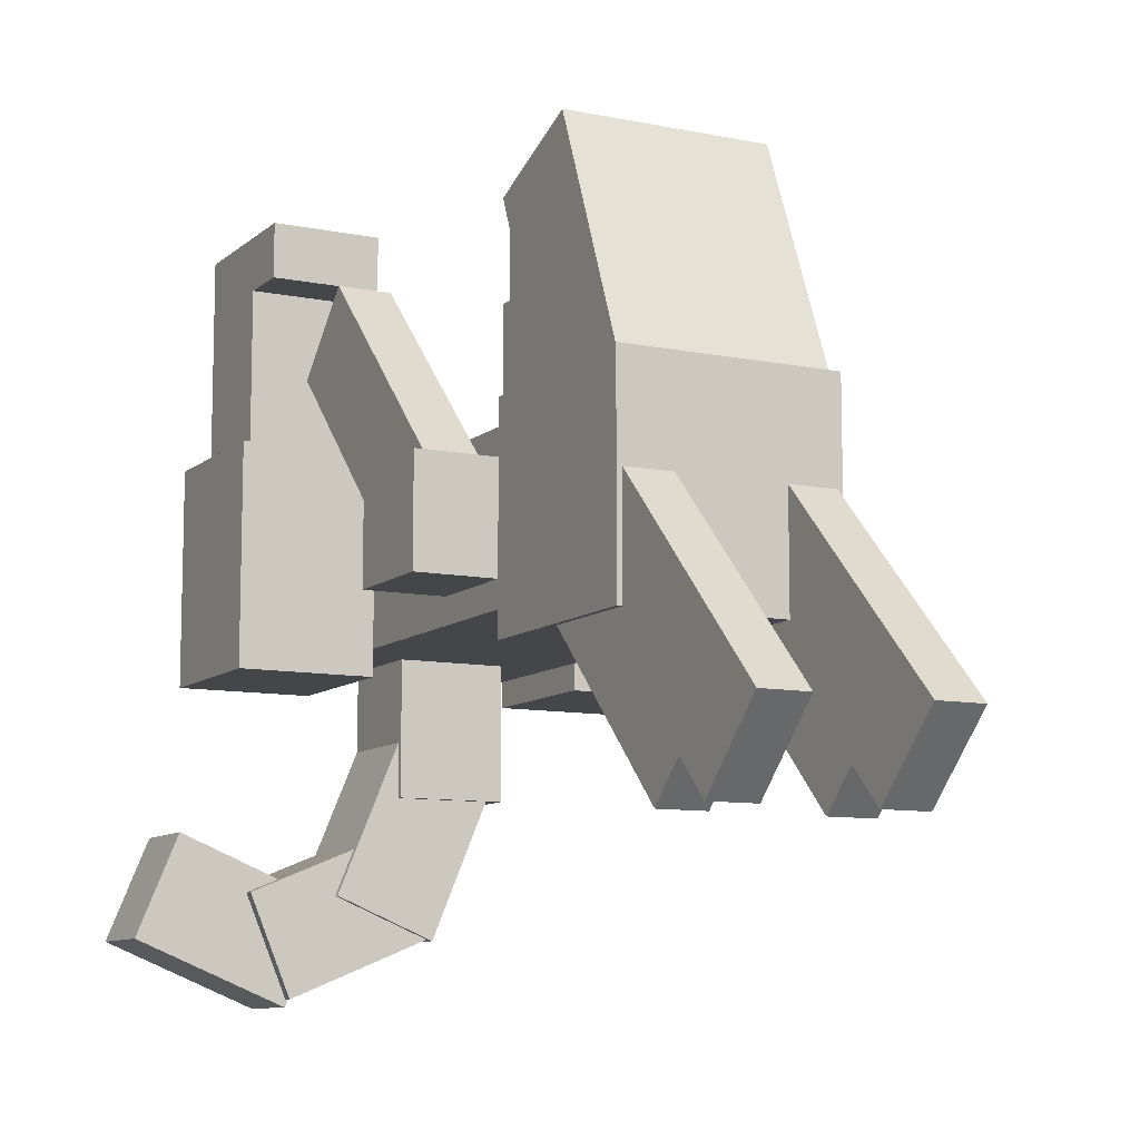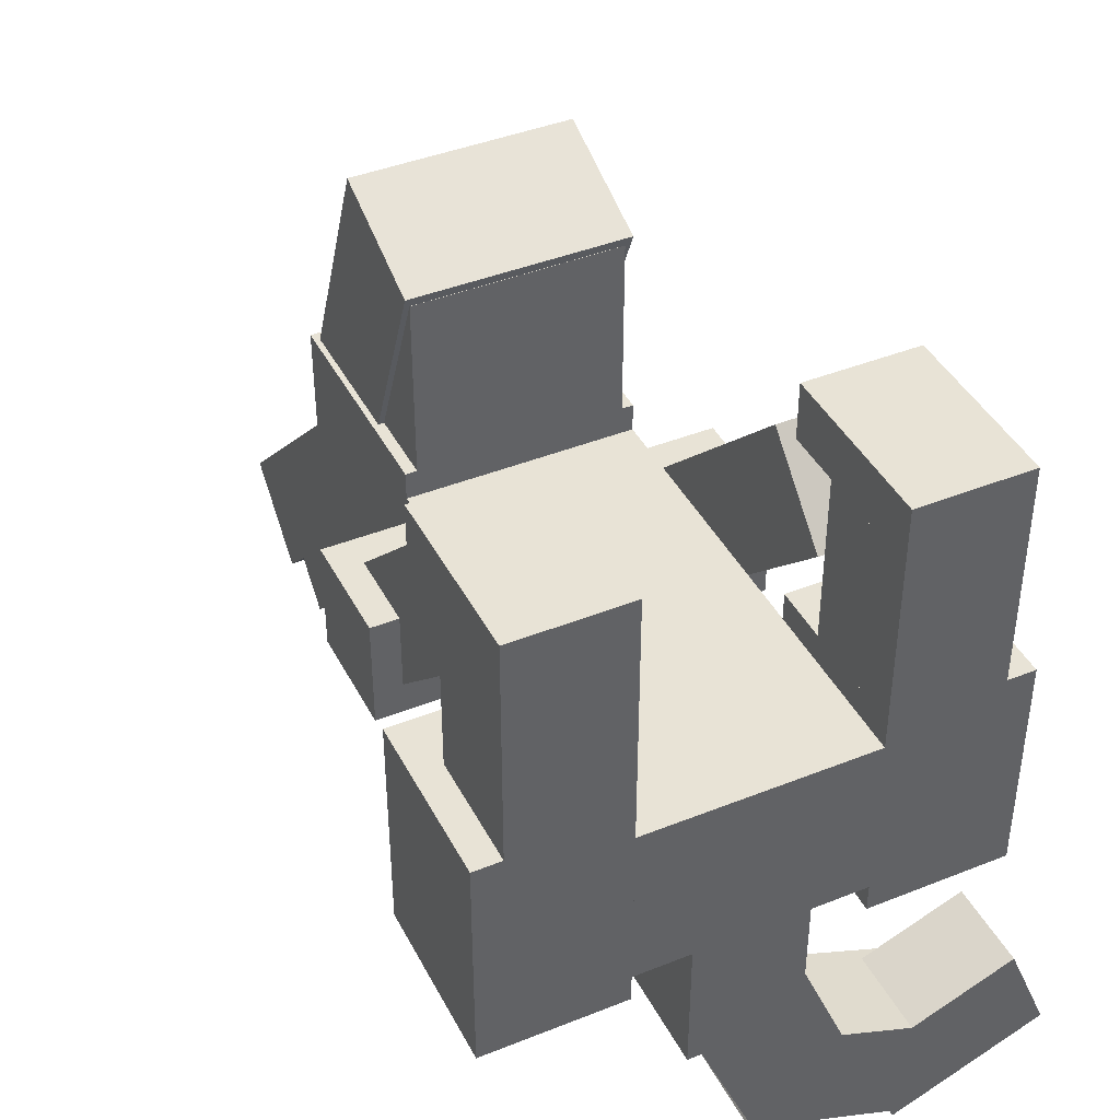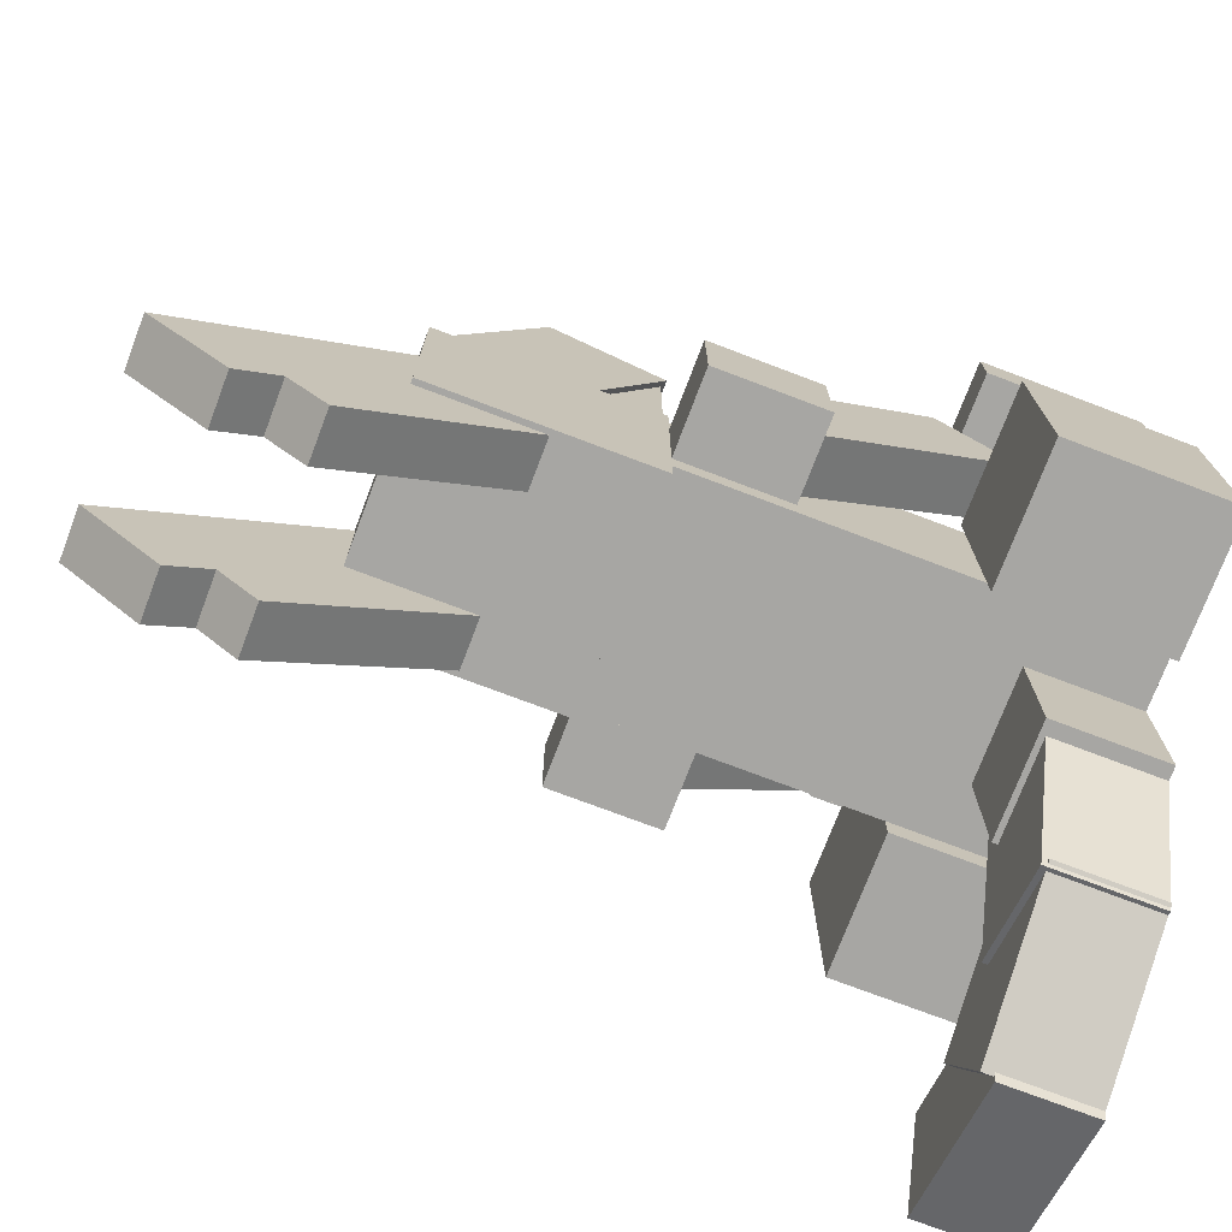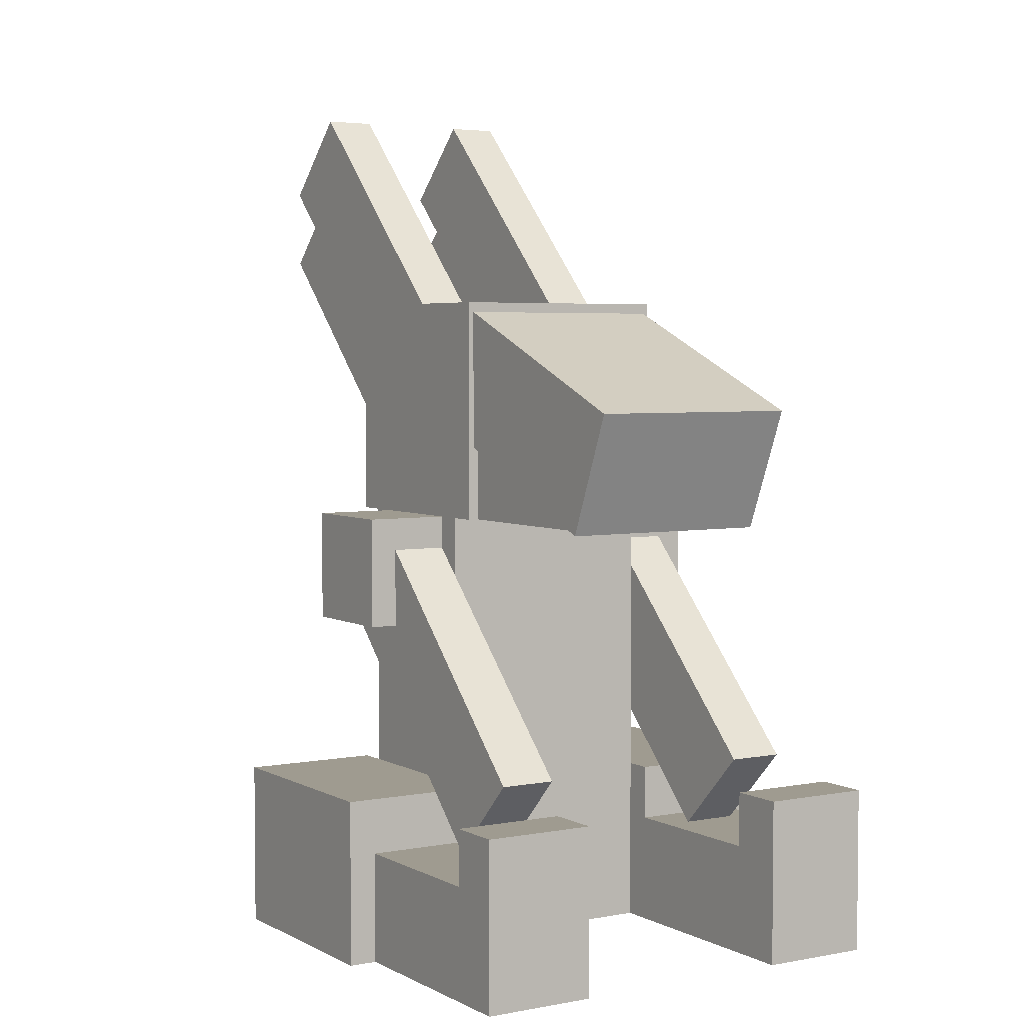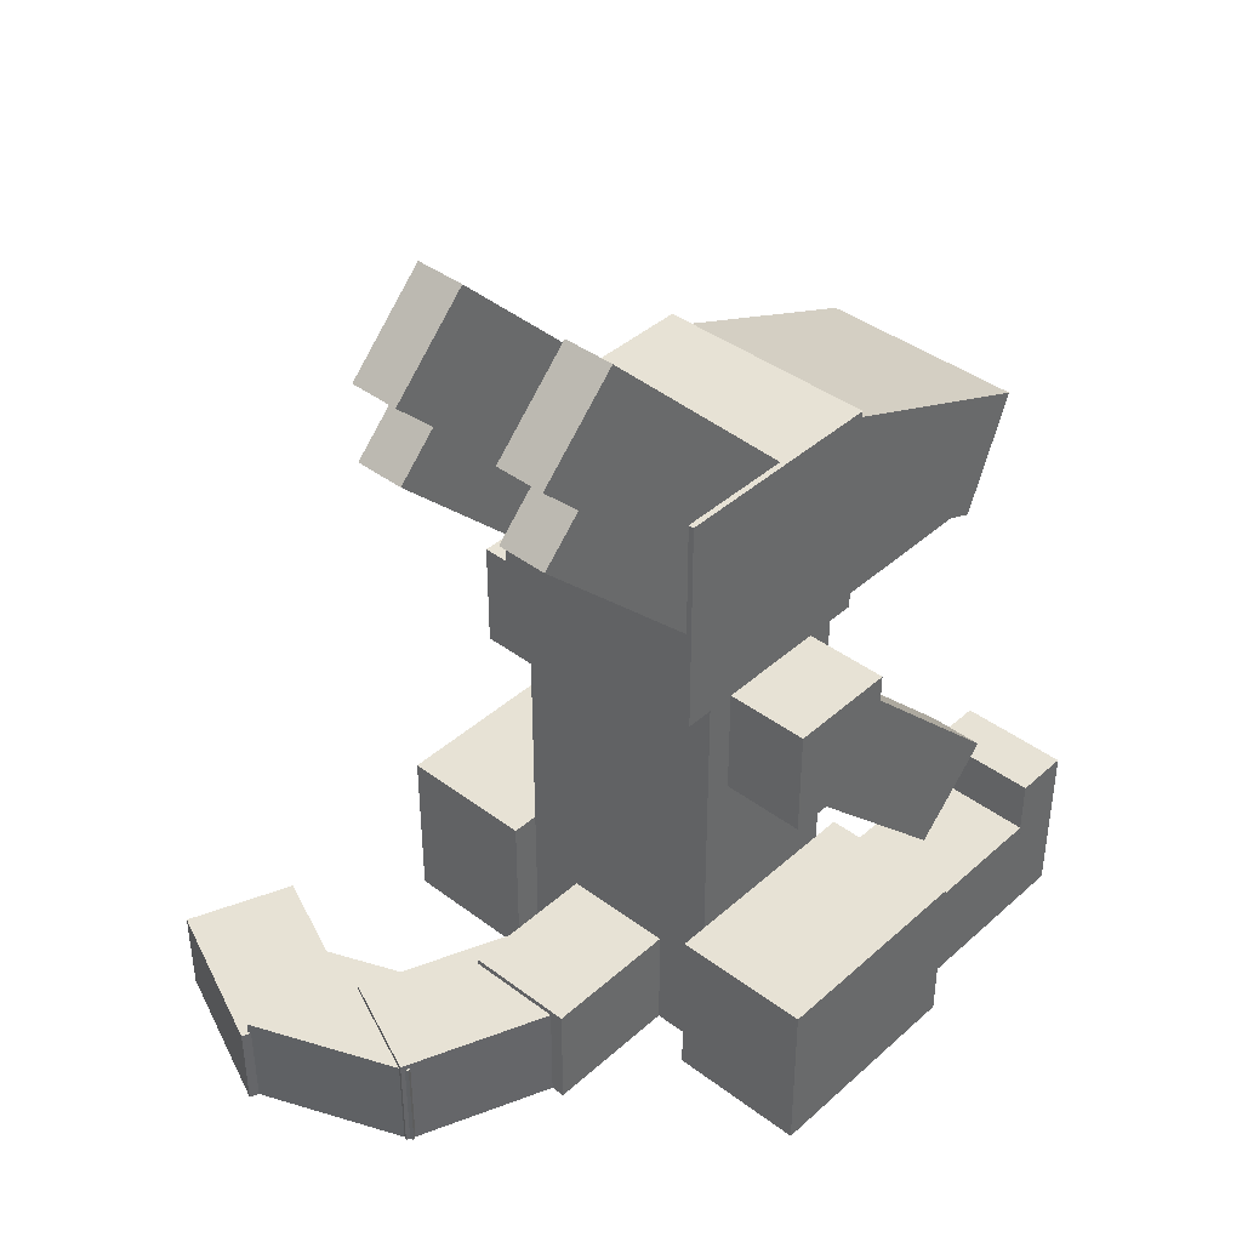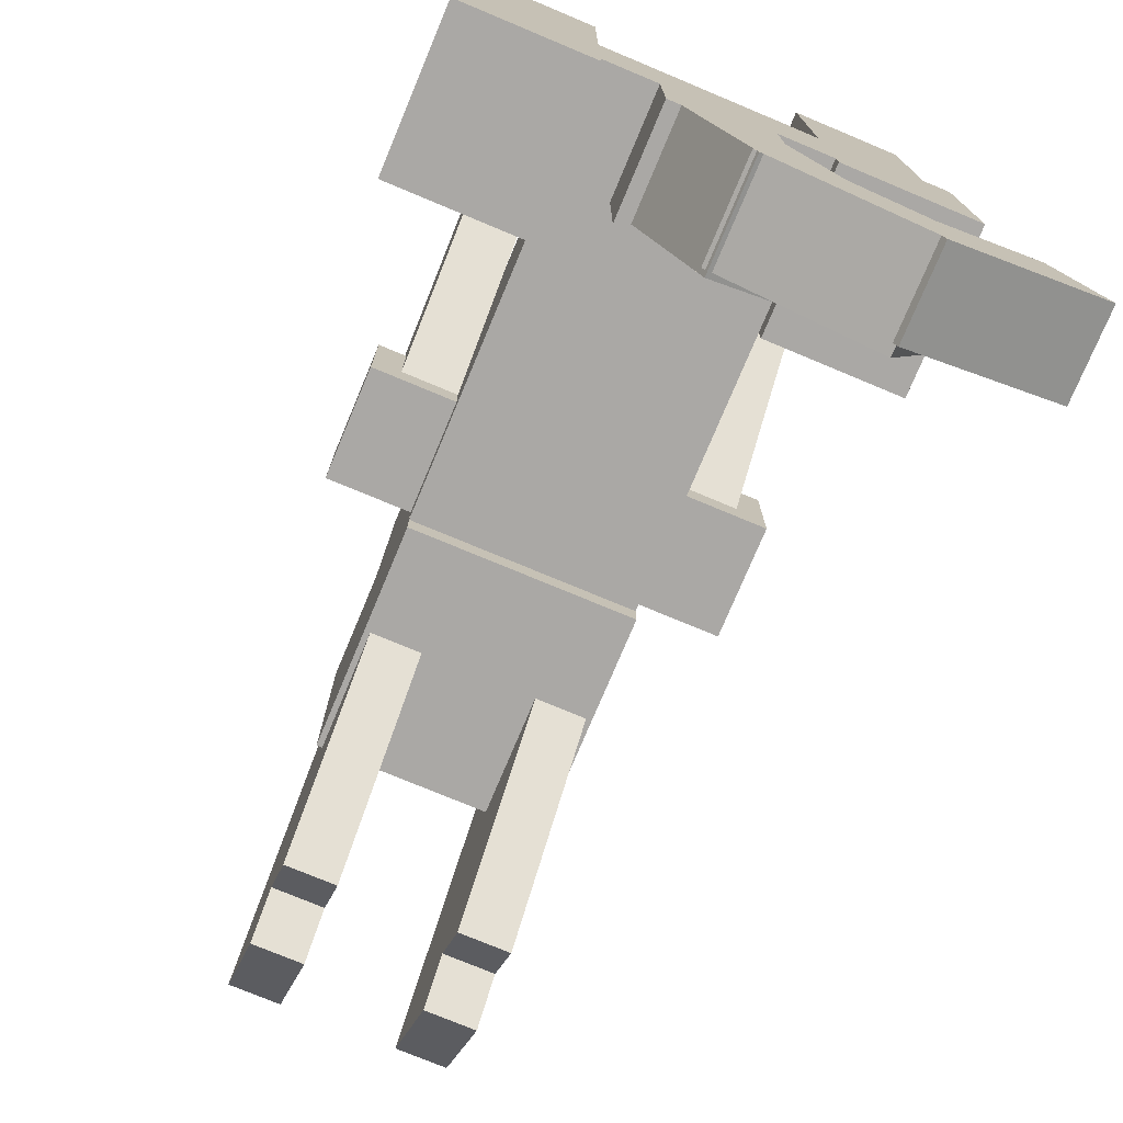
<metadata>
{"format":"obj","ext":"obj","renderer":"f3d","projection":"perspective","resolution":1024,"background":"white","views":[{"elev":-9.8,"azim":152.5,"up":"+Z"},{"elev":41.9,"azim":-25.7,"up":"+Z"},{"elev":-74.1,"azim":-110.8,"up":"+Z"},{"elev":4.1,"azim":-31.9,"up":"+Y"},{"elev":40.4,"azim":-137.4,"up":"+Y"},{"elev":-75.2,"azim":-22.7,"up":"+Z"}]}
</metadata>
<code>
o Grass.014
o protogen_plushie
v -0.375 0.75 -0.1875
v -0.375 0.75 0.5625
v -0.375 -0 -0.1875
v -0.375 0 0.5625
v 0.375 0.75 0.5625
v 0.375 0.75 -0.1875
v 0.375 0 0.5625
v 0.375 -0 -0.1875
v -0.3375 0.375 0.5625
v -0.3375 0.375 1.163
v -0.3375 0 0.5625
v -0.3375 0 1.163
v 0.3375 0.375 1.163
v 0.3375 0.375 0.5625
v 0.3375 0 1.163
v 0.3375 0 0.5625
v -0.3563 0.7437 0.4968
v -0.3563 0.3849 1.363
v -0.3563 0.3453 0.3318
v -0.3563 -0.01349 1.198
v 0.3563 0.3849 1.363
v 0.3563 0.7437 0.4968
v 0.3563 -0.01349 1.198
v 0.3563 0.3453 0.3318
v 0.1875 1.322 -0.3641
v 0.1875 0.527 0.4314
v 0.1875 0.9247 -0.7618
v 0.1875 0.1292 0.03365
v 0.3563 0.527 0.4314
v 0.3563 1.322 -0.3641
v 0.3563 0.1292 0.03365
v 0.3563 0.9247 -0.7618
v 0.1875 1.455 -0.4967
v 0.1875 1.322 -0.3641
v 0.1875 1.19 -0.7618
v 0.1875 1.057 -0.6293
v 0.3563 1.322 -0.3641
v 0.3563 1.455 -0.4967
v 0.3563 1.057 -0.6293
v 0.3563 1.19 -0.7618
v -0.3563 1.322 -0.3641
v -0.3563 0.527 0.4314
v -0.3563 0.9247 -0.7618
v -0.3563 0.1292 0.03365
v -0.1875 0.527 0.4314
v -0.1875 1.322 -0.3641
v -0.1875 0.1292 0.03365
v -0.1875 0.9247 -0.7618
v -0.3563 1.455 -0.4967
v -0.3563 1.322 -0.3641
v -0.3563 1.19 -0.7618
v -0.3563 1.057 -0.6293
v -0.1875 1.322 -0.3641
v -0.1875 1.455 -0.4967
v -0.1875 1.057 -0.6293
v -0.1875 1.19 -0.7618
v -0.375 -0 -0.09375
v -0.375 0 0.4688
v -0.375 -1.5 -0.09375
v -0.375 -1.5 0.4688
v 0.375 0 0.4688
v 0.375 -0 -0.09375
v 0.375 -1.5 0.4688
v 0.375 -1.5 -0.09375
v 0.5613 -1.2 -1.262
v 0.4178 -1.2 -0.9152
v 0.5613 -1.5 -1.262
v 0.4178 -1.5 -0.9152
v 0.9375 -1.2 -0.6999
v 1.081 -1.2 -1.046
v 0.9375 -1.5 -0.6999
v 1.081 -1.5 -1.046
v 0.03964 -1.163 -1.021
v 0.1831 -1.163 -0.6743
v 0.03964 -1.5 -1.021
v 0.1831 -1.5 -0.6743
v 0.7028 -1.163 -0.8895
v 0.5593 -1.163 -1.236
v 0.7028 -1.5 -0.8895
v 0.5593 -1.5 -1.236
v 0.05689 -1.144 -1.039
v -0.1584 -1.144 -0.5189
v 0.05689 -1.5 -1.039
v -0.1584 -1.5 -0.5189
v 0.1881 -1.144 -0.3754
v 0.4033 -1.144 -0.8951
v 0.1881 -1.5 -0.3754
v 0.4033 -1.5 -0.8951
v -0.1875 -1.125 -0.5625
v -0.1875 -1.125 0
v -0.1875 -1.5 -0.5625
v -0.1875 -1.5 0
v 0.1875 -1.125 0
v 0.1875 -1.125 -0.5625
v 0.1875 -1.5 0
v 0.1875 -1.5 -0.5625
v -0.6562 0 0
v -0.6562 0 0.375
v -0.6562 -0.375 0
v -0.6562 -0.375 0.375
v -0.375 0 0.375
v -0.375 0 0
v -0.375 -0.375 0.375
v -0.375 -0.375 0
v -0.5625 -0.03217 0.2973
v -0.5625 -0.8277 1.093
v -0.5625 -0.2973 0.03217
v -0.5625 -1.093 0.8277
v -0.375 -0.8277 1.093
v -0.375 -0.03217 0.2973
v -0.375 -1.093 0.8277
v -0.375 -0.2973 0.03217
v -0.75 -1.125 0.5625
v -0.75 -1.125 1.125
v -0.75 -1.5 0.5625
v -0.75 -1.5 1.125
v -0.375 -1.125 1.125
v -0.375 -1.125 0.5625
v -0.375 -1.5 1.125
v -0.375 -1.5 0.5625
v -0.8438 -0.9375 -0.1875
v -0.8438 -0.9375 0.5625
v -0.8438 -1.5 -0.1875
v -0.8438 -1.5 0.5625
v -0.375 -0.9375 0.5625
v -0.375 -0.9375 -0.1875
v -0.375 -1.5 0.5625
v -0.375 -1.5 -0.1875
v -0.75 -0.9375 1.125
v -0.75 -0.9375 1.312
v -0.75 -1.5 1.125
v -0.75 -1.5 1.312
v -0.375 -0.9375 1.312
v -0.375 -0.9375 1.125
v -0.375 -1.5 1.312
v -0.375 -1.5 1.125
v 0.375 0 -0
v 0.375 0 0.375
v 0.375 -0.375 0
v 0.375 -0.375 0.375
v 0.6562 0 0.375
v 0.6562 0 -0
v 0.6562 -0.375 0.375
v 0.6562 -0.375 0
v 0.375 -0.03217 0.2973
v 0.375 -0.8277 1.093
v 0.375 -0.2973 0.03217
v 0.375 -1.093 0.8277
v 0.5625 -0.8277 1.093
v 0.5625 -0.03217 0.2973
v 0.5625 -1.093 0.8277
v 0.5625 -0.2973 0.03217
v 0.375 -1.125 0.5625
v 0.375 -1.125 1.125
v 0.375 -1.5 0.5625
v 0.375 -1.5 1.125
v 0.75 -1.125 1.125
v 0.75 -1.125 0.5625
v 0.75 -1.5 1.125
v 0.75 -1.5 0.5625
v 0.375 -0.9375 -0.1875
v 0.375 -0.9375 0.5625
v 0.375 -1.5 -0.1875
v 0.375 -1.5 0.5625
v 0.8438 -0.9375 0.5625
v 0.8438 -0.9375 -0.1875
v 0.8438 -1.5 0.5625
v 0.8438 -1.5 -0.1875
v 0.375 -0.9375 1.125
v 0.375 -0.9375 1.312
v 0.375 -1.5 1.125
v 0.375 -1.5 1.312
v 0.75 -0.9375 1.312
v 0.75 -0.9375 1.125
v 0.75 -1.5 1.312
v 0.75 -1.5 1.125
f 1 3 2
f 3 4 2
f 5 7 6
f 7 8 6
f 5 6 2
f 6 1 2
f 8 7 3
f 7 4 3
f 6 8 1
f 8 3 1
f 2 4 5
f 4 7 5
f 9 11 10
f 11 12 10
f 13 15 14
f 15 16 14
f 13 14 10
f 14 9 10
f 16 15 11
f 15 12 11
f 14 16 9
f 16 11 9
f 10 12 13
f 12 15 13
f 17 19 18
f 19 20 18
f 21 23 22
f 23 24 22
f 21 22 18
f 22 17 18
f 24 23 19
f 23 20 19
f 22 24 17
f 24 19 17
f 18 20 21
f 20 23 21
f 25 27 26
f 27 28 26
f 29 31 30
f 31 32 30
f 29 30 26
f 30 25 26
f 32 31 27
f 31 28 27
f 30 32 25
f 32 27 25
f 26 28 29
f 28 31 29
f 33 35 34
f 35 36 34
f 37 39 38
f 39 40 38
f 37 38 34
f 38 33 34
f 40 39 35
f 39 36 35
f 38 40 33
f 40 35 33
f 34 36 37
f 36 39 37
f 41 43 42
f 43 44 42
f 45 47 46
f 47 48 46
f 45 46 42
f 46 41 42
f 48 47 43
f 47 44 43
f 46 48 41
f 48 43 41
f 42 44 45
f 44 47 45
f 49 51 50
f 51 52 50
f 53 55 54
f 55 56 54
f 53 54 50
f 54 49 50
f 56 55 51
f 55 52 51
f 54 56 49
f 56 51 49
f 50 52 53
f 52 55 53
f 57 59 58
f 59 60 58
f 61 63 62
f 63 64 62
f 61 62 58
f 62 57 58
f 64 63 59
f 63 60 59
f 62 64 57
f 64 59 57
f 58 60 61
f 60 63 61
f 65 67 66
f 67 68 66
f 69 71 70
f 71 72 70
f 69 70 66
f 70 65 66
f 72 71 67
f 71 68 67
f 70 72 65
f 72 67 65
f 66 68 69
f 68 71 69
f 73 75 74
f 75 76 74
f 77 79 78
f 79 80 78
f 77 78 74
f 78 73 74
f 80 79 75
f 79 76 75
f 78 80 73
f 80 75 73
f 74 76 77
f 76 79 77
f 81 83 82
f 83 84 82
f 85 87 86
f 87 88 86
f 85 86 82
f 86 81 82
f 88 87 83
f 87 84 83
f 86 88 81
f 88 83 81
f 82 84 85
f 84 87 85
f 89 91 90
f 91 92 90
f 93 95 94
f 95 96 94
f 93 94 90
f 94 89 90
f 96 95 91
f 95 92 91
f 94 96 89
f 96 91 89
f 90 92 93
f 92 95 93
f 97 99 98
f 99 100 98
f 101 103 102
f 103 104 102
f 101 102 98
f 102 97 98
f 104 103 99
f 103 100 99
f 102 104 97
f 104 99 97
f 98 100 101
f 100 103 101
f 105 107 106
f 107 108 106
f 109 111 110
f 111 112 110
f 109 110 106
f 110 105 106
f 112 111 107
f 111 108 107
f 110 112 105
f 112 107 105
f 106 108 109
f 108 111 109
f 113 115 114
f 115 116 114
f 117 119 118
f 119 120 118
f 117 118 114
f 118 113 114
f 120 119 115
f 119 116 115
f 118 120 113
f 120 115 113
f 114 116 117
f 116 119 117
f 121 123 122
f 123 124 122
f 125 127 126
f 127 128 126
f 125 126 122
f 126 121 122
f 128 127 123
f 127 124 123
f 126 128 121
f 128 123 121
f 122 124 125
f 124 127 125
f 129 131 130
f 131 132 130
f 133 135 134
f 135 136 134
f 133 134 130
f 134 129 130
f 136 135 131
f 135 132 131
f 134 136 129
f 136 131 129
f 130 132 133
f 132 135 133
f 137 139 138
f 139 140 138
f 141 143 142
f 143 144 142
f 141 142 138
f 142 137 138
f 144 143 139
f 143 140 139
f 142 144 137
f 144 139 137
f 138 140 141
f 140 143 141
f 145 147 146
f 147 148 146
f 149 151 150
f 151 152 150
f 149 150 146
f 150 145 146
f 152 151 147
f 151 148 147
f 150 152 145
f 152 147 145
f 146 148 149
f 148 151 149
f 153 155 154
f 155 156 154
f 157 159 158
f 159 160 158
f 157 158 154
f 158 153 154
f 160 159 155
f 159 156 155
f 158 160 153
f 160 155 153
f 154 156 157
f 156 159 157
f 161 163 162
f 163 164 162
f 165 167 166
f 167 168 166
f 165 166 162
f 166 161 162
f 168 167 163
f 167 164 163
f 166 168 161
f 168 163 161
f 162 164 165
f 164 167 165
f 169 171 170
f 171 172 170
f 173 175 174
f 175 176 174
f 173 174 170
f 174 169 170
f 176 175 171
f 175 172 171
f 174 176 169
f 176 171 169
f 170 172 173
f 172 175 173

</code>
